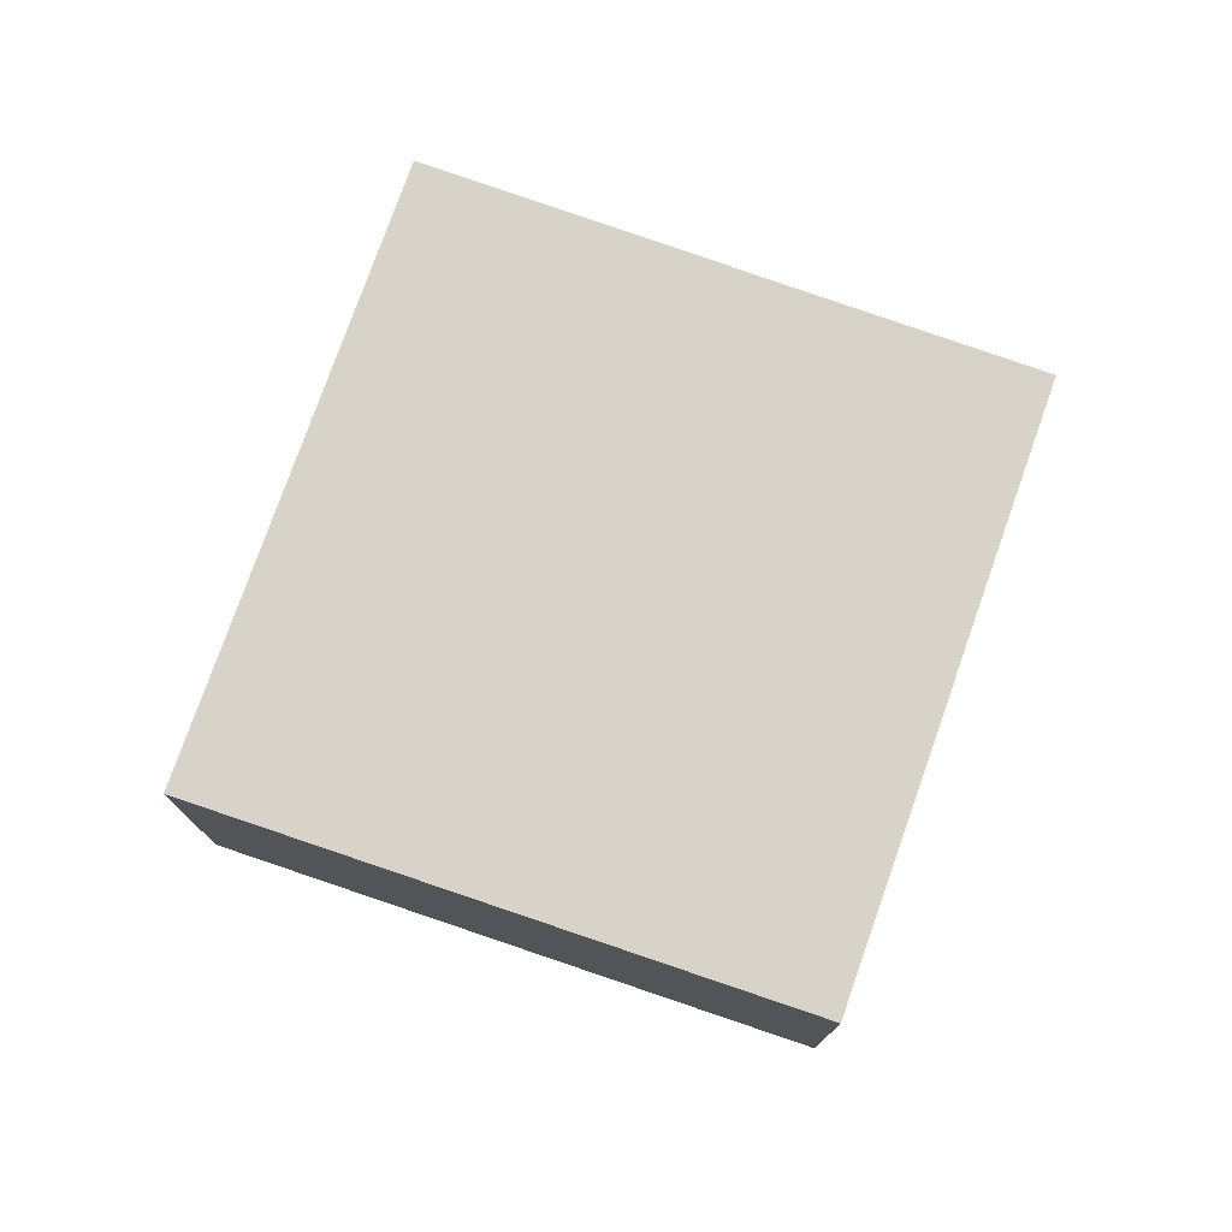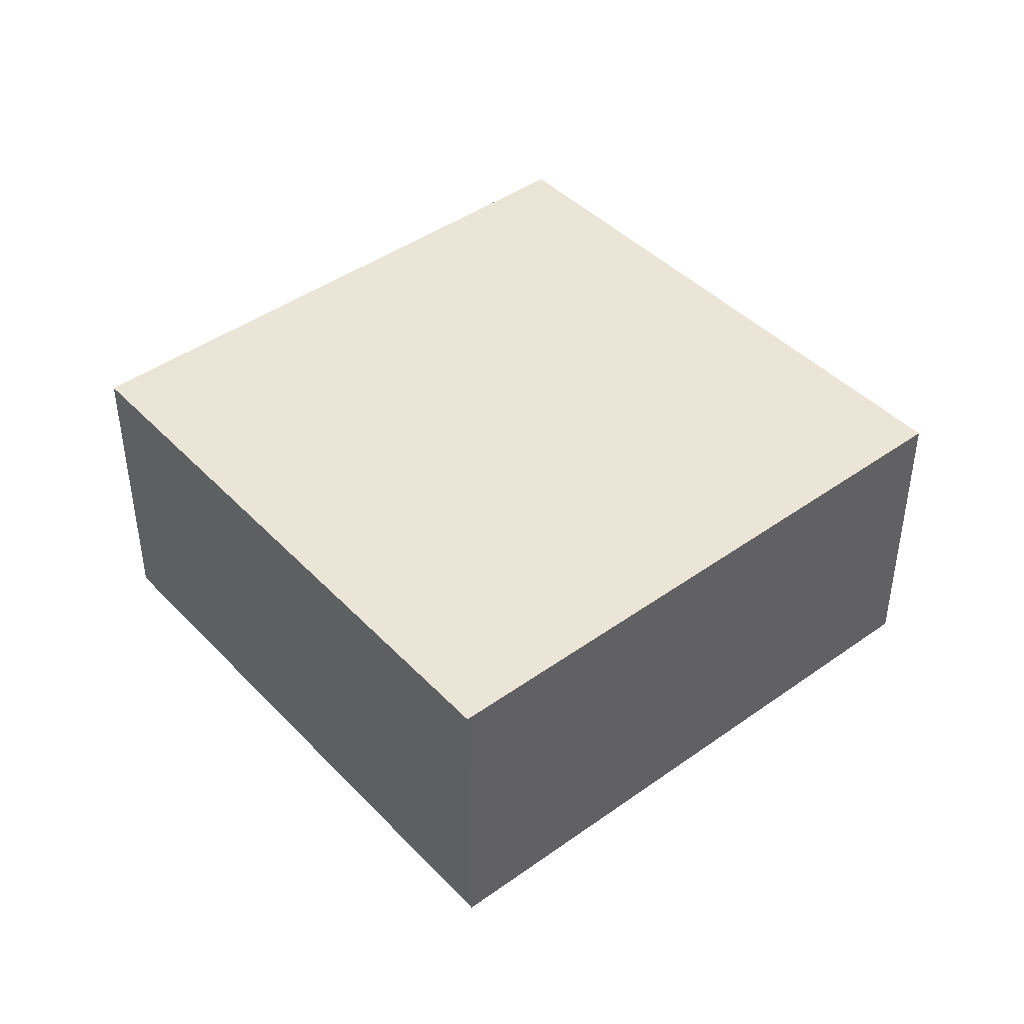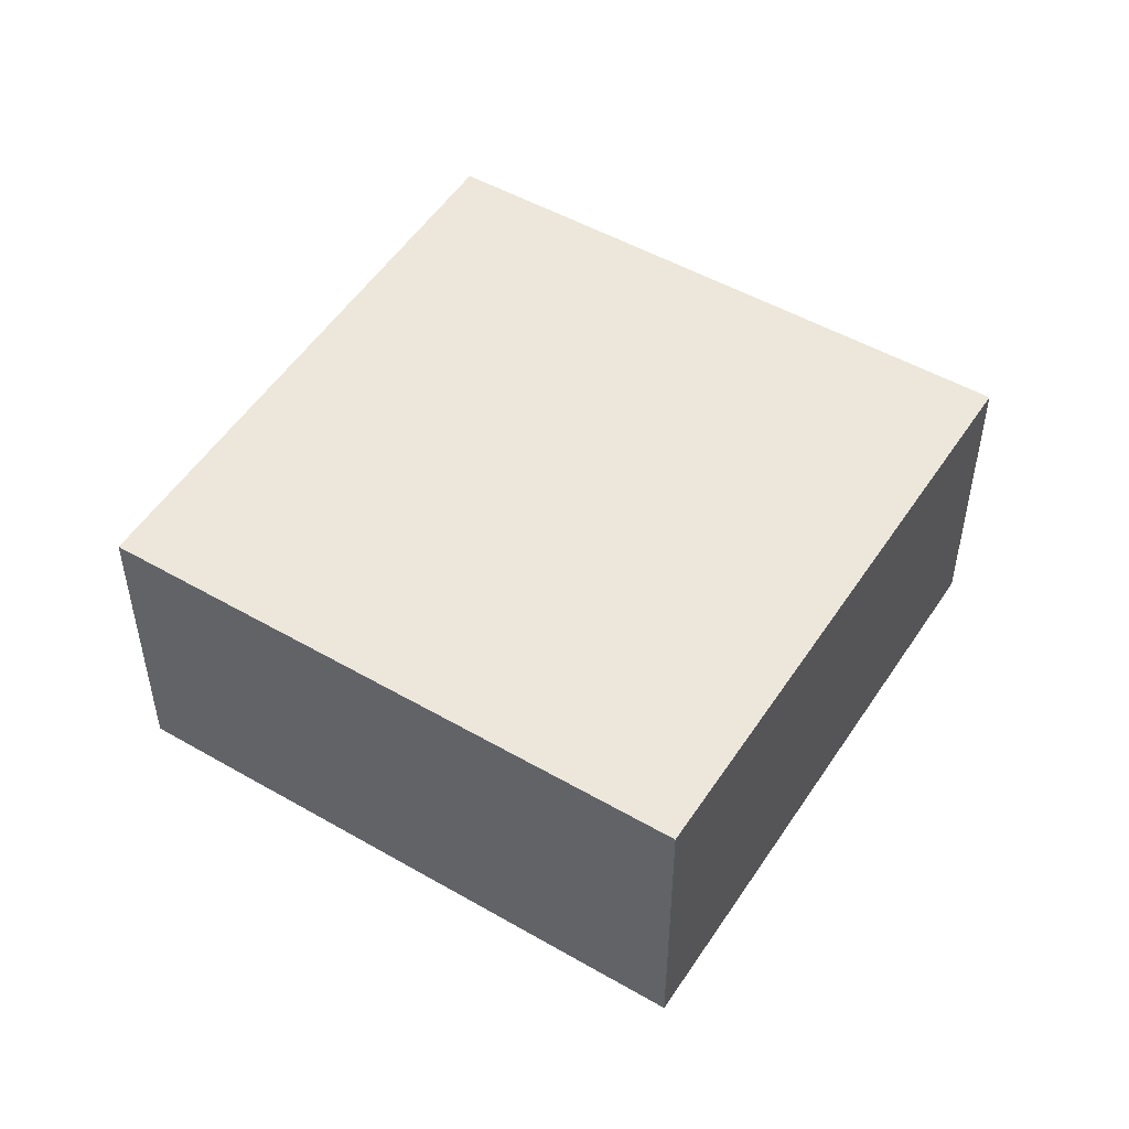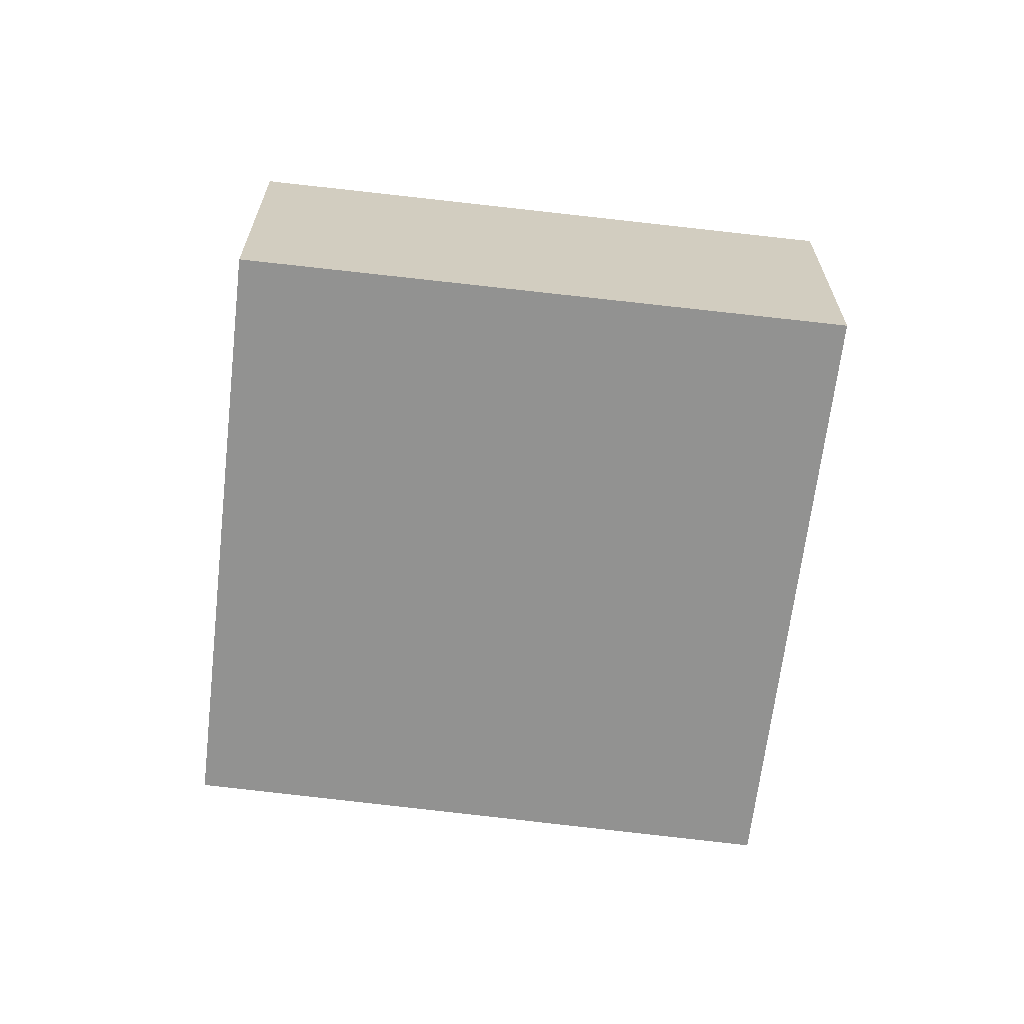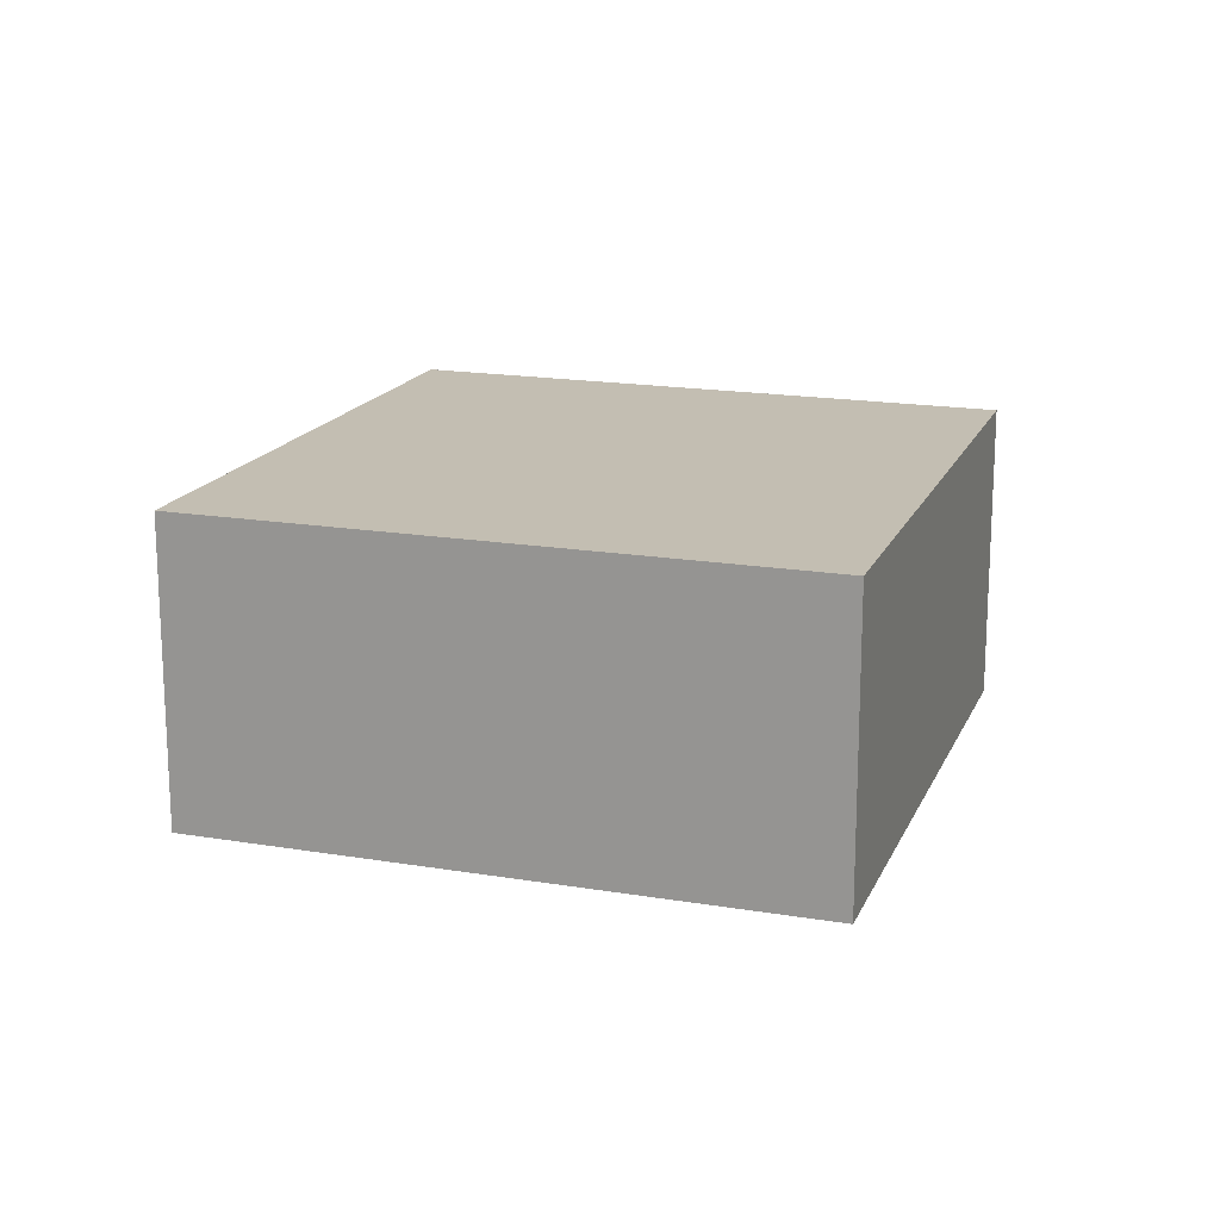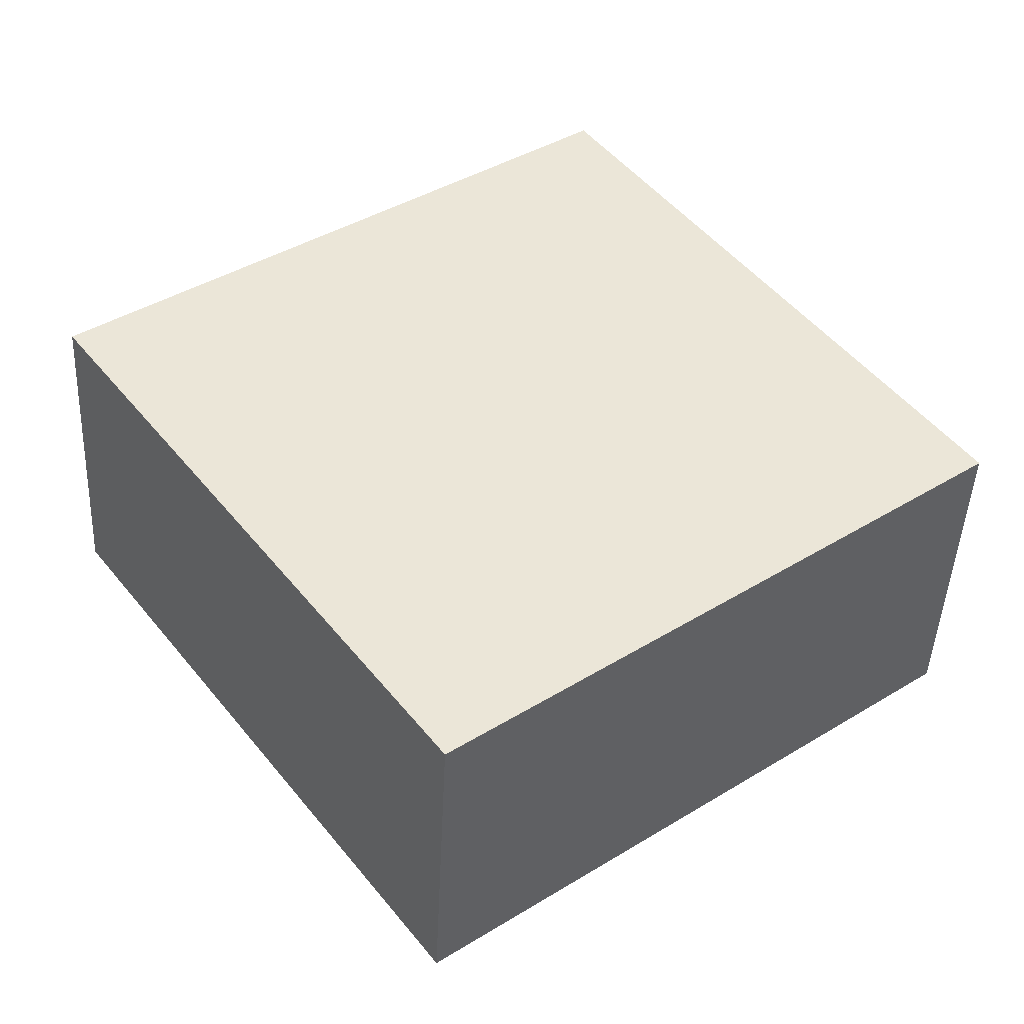
<metadata>
{"format":"obj","ext":"obj","renderer":"f3d","projection":"perspective","resolution":1024,"background":"white","views":[{"elev":76.5,"azim":-124.5,"up":"+Y"},{"elev":44.0,"azim":86.2,"up":"+Y"},{"elev":50.8,"azim":-21.8,"up":"+Y"},{"elev":-66.2,"azim":29.4,"up":"+Y"},{"elev":17.3,"azim":144.7,"up":"+Y"},{"elev":-44.9,"azim":177.4,"up":"+Z"}]}
</metadata>
<code>
v  3.95 3.241 5.38
v  4.042 3.241 5.313
v  3.916 3.241 5.404
v  0 3.241 1.985e-16
v  9.355 3.241 1.466
v  5.35 3.241 -4.002
v  0.288 3.241 0.397
v  0.44 3.241 0.607
v  3.72 3.241 5.133
v  3.916 -3.309e-16 5.404
v  9.355 -8.977e-17 1.466
v  4.042 -3.253e-16 5.313
v  3.95 -3.294e-16 5.38
v  5.35 2.451e-16 -4.002
v  0 0 0
v  0.44 -3.717e-17 0.607
v  0.288 -2.431e-17 0.397
v  3.72 -3.143e-16 5.133
g defaultobject
f 1 2 3
f 4 5 6
f 5 4 7
f 5 7 8
f 5 8 9
f 5 9 3
f 5 3 2
f 10 1 3
f 1 10 2
f 2 10 5
f 5 10 11
f 11 10 12
f 12 10 13
f 11 6 5
f 6 11 14
f 14 4 6
f 4 14 15
f 15 7 4
f 7 15 8
f 8 15 9
f 9 15 3
f 3 15 10
f 10 15 16
f 16 15 17
f 10 16 18
f 11 15 14
f 15 11 17
f 17 11 12
f 17 12 16
f 16 12 18
f 18 12 10
f 10 12 13

</code>
